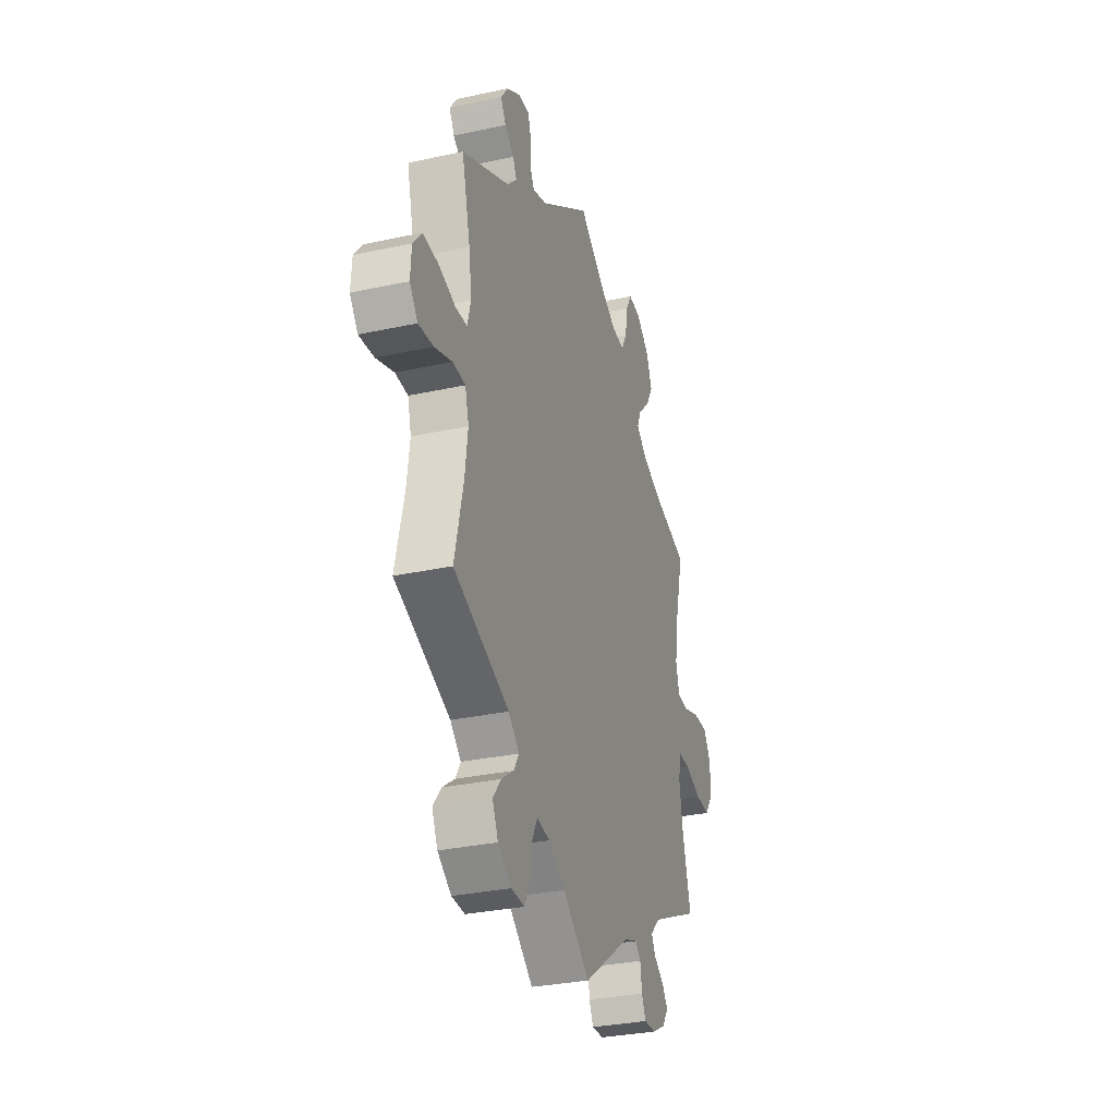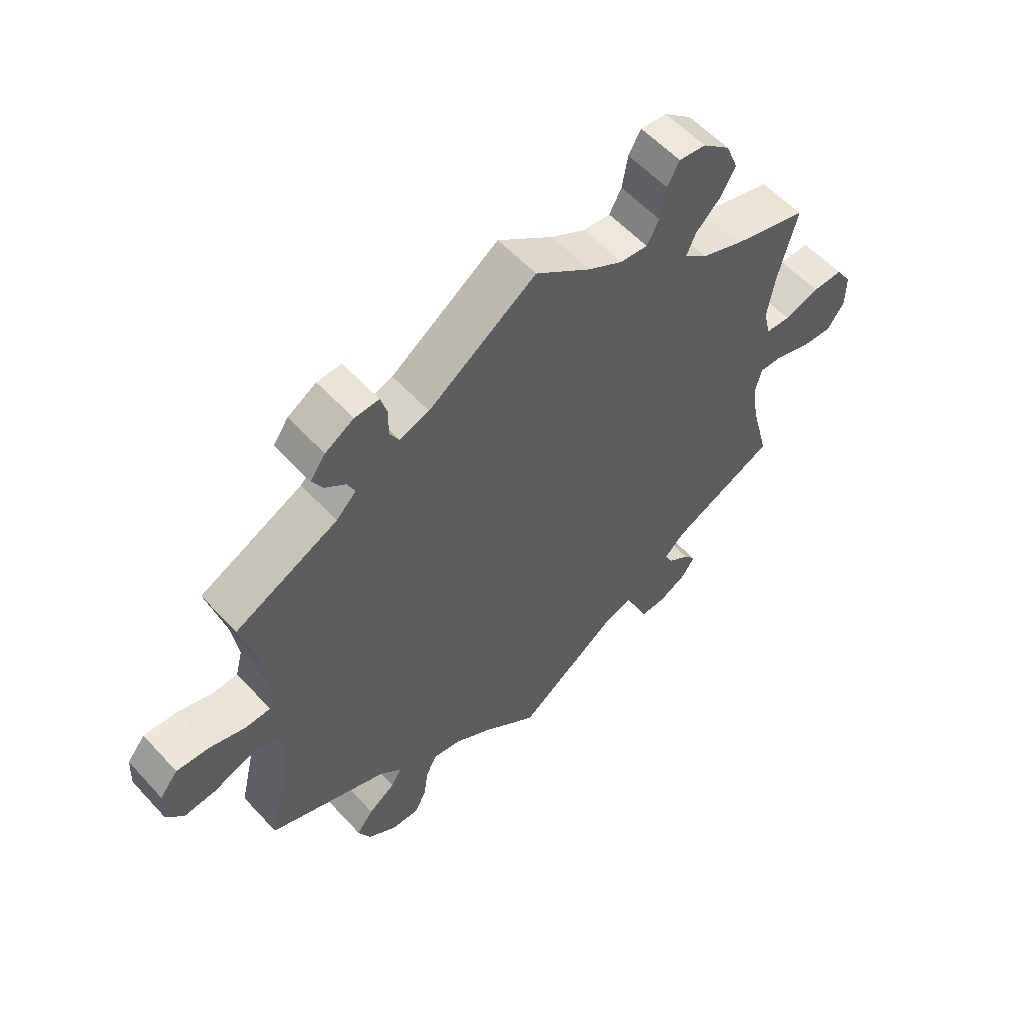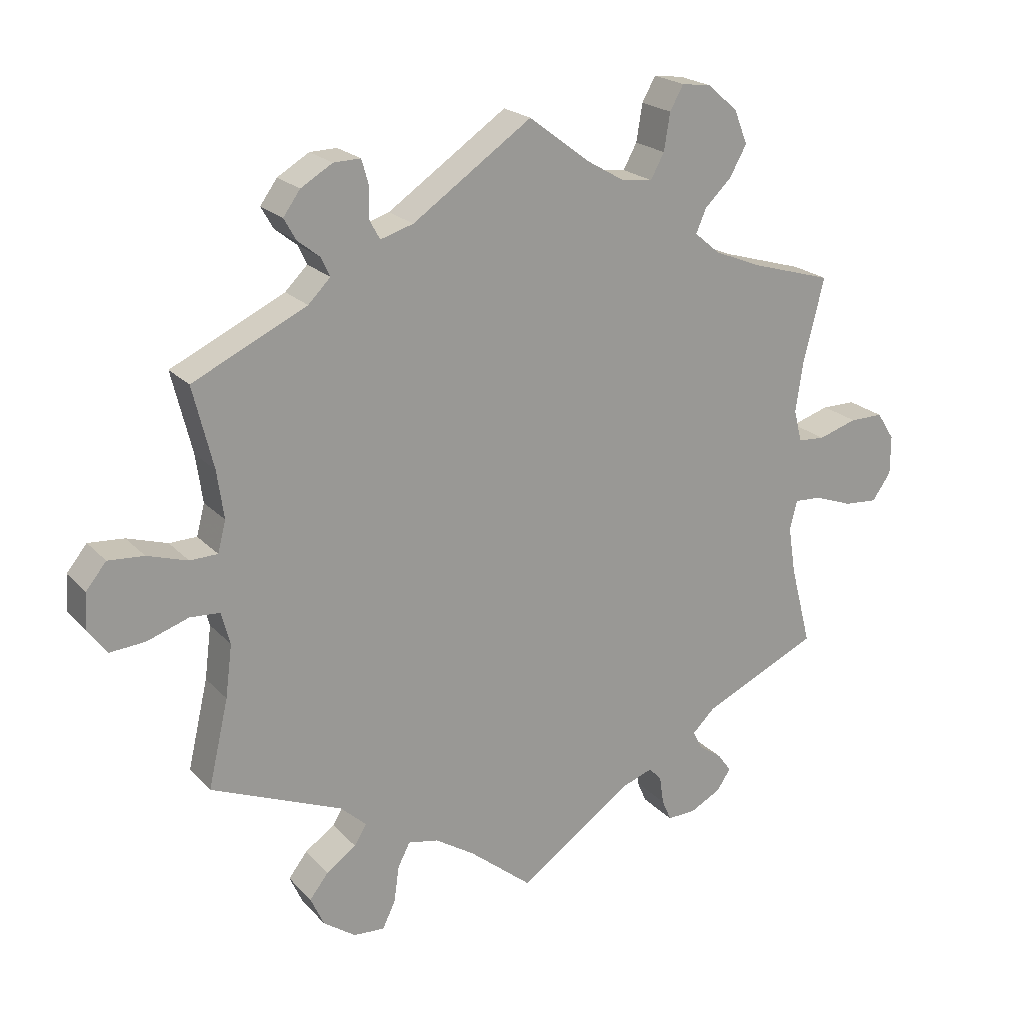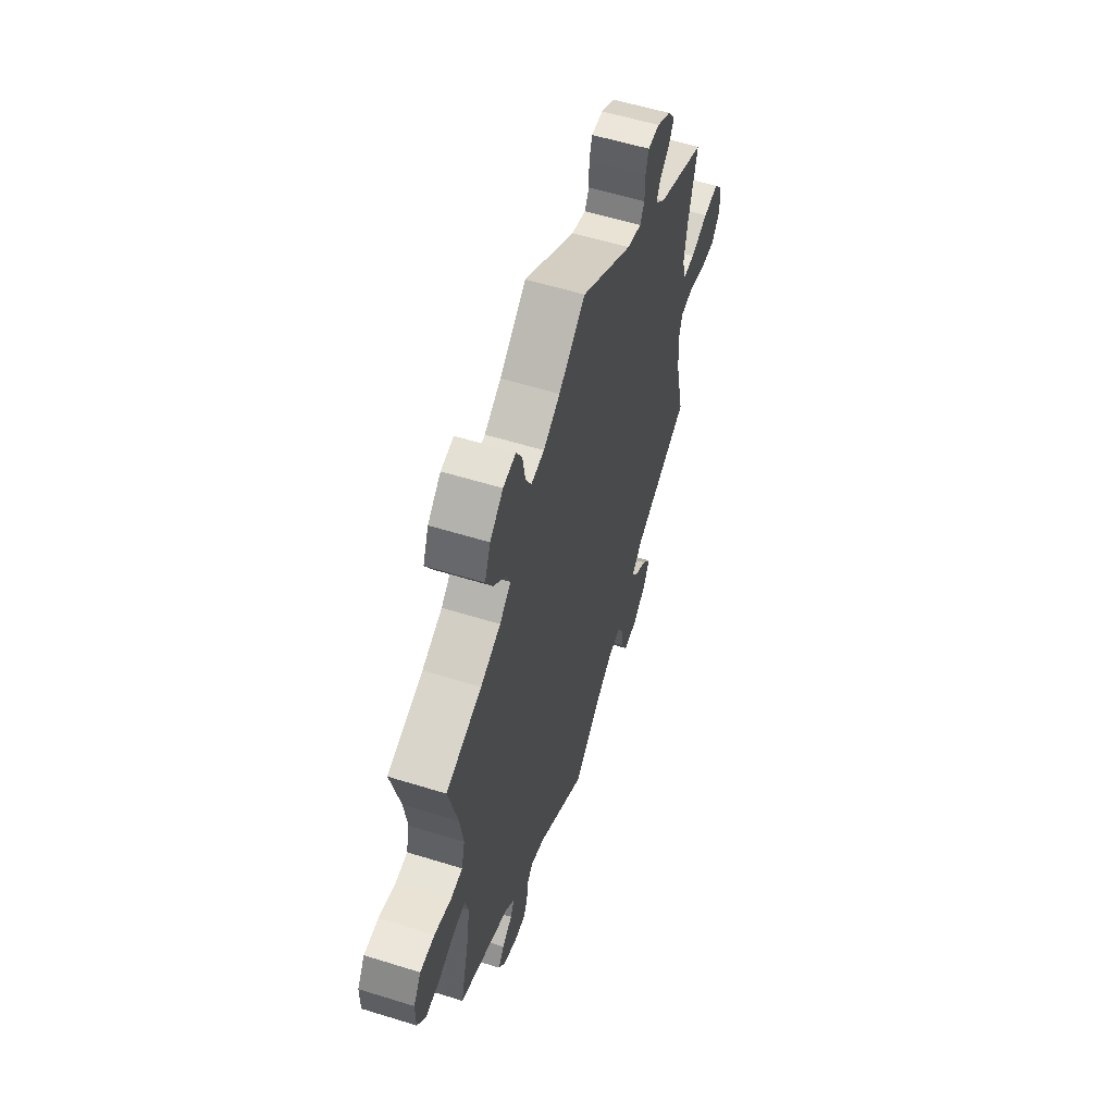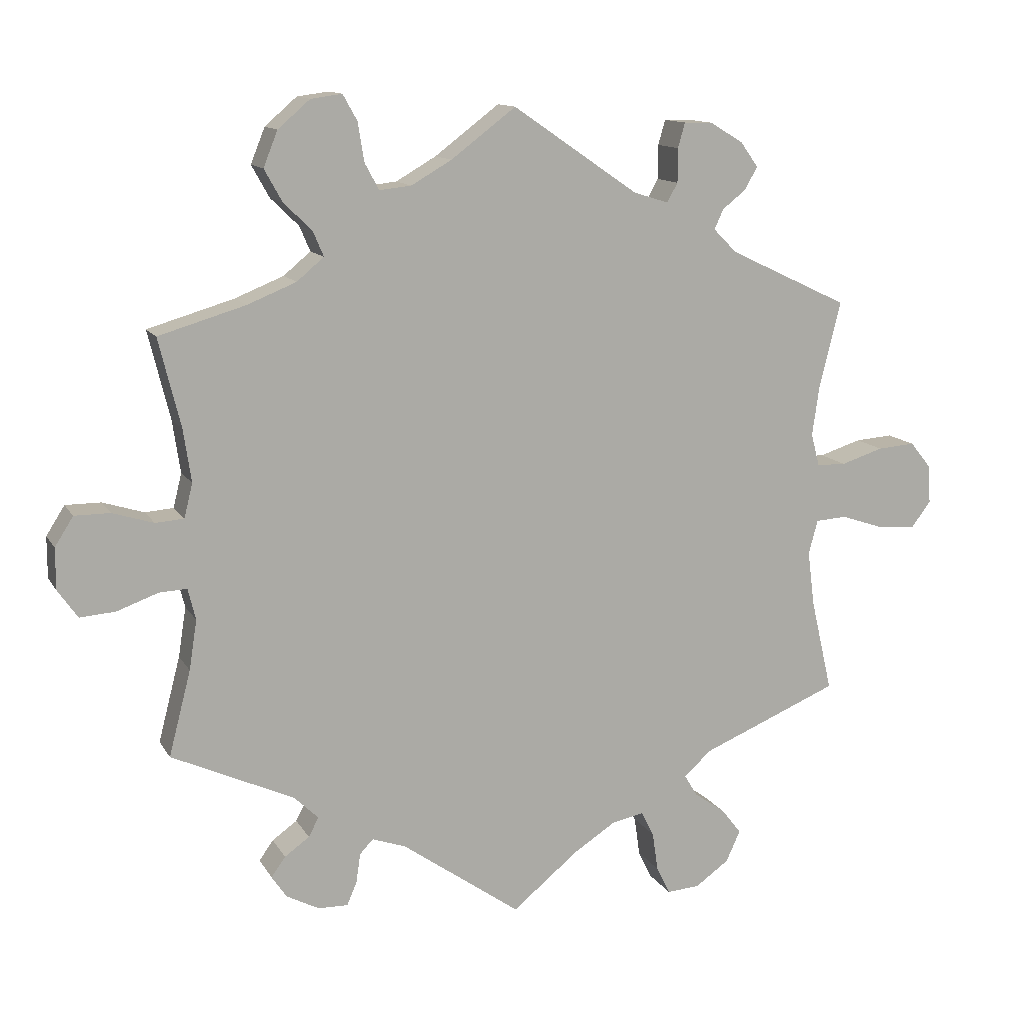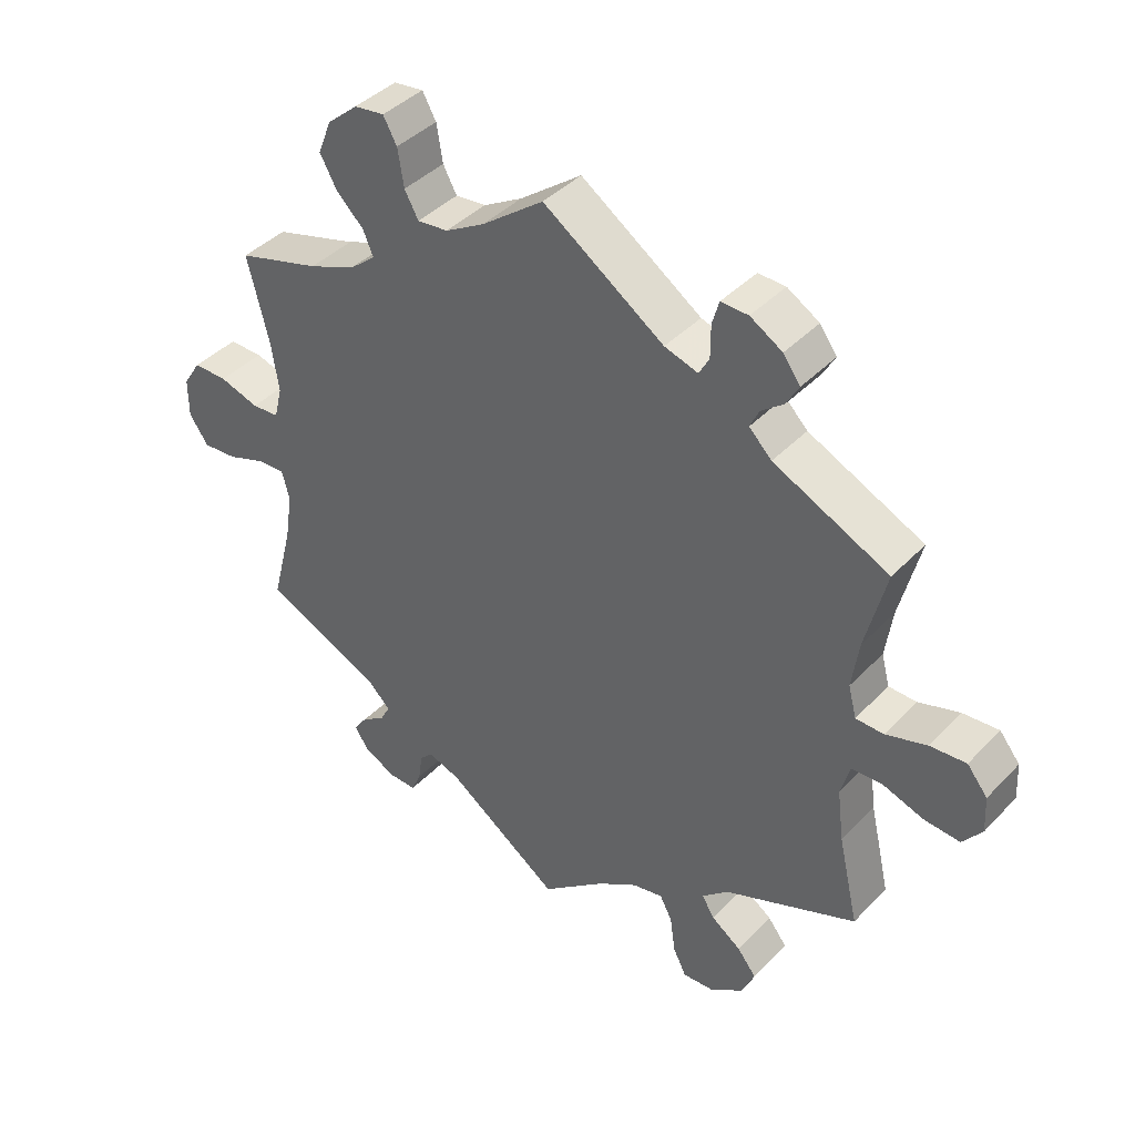
<metadata>
{"format":"obj","ext":"obj","renderer":"f3d","projection":"perspective","resolution":1024,"background":"white","views":[{"elev":-30.8,"azim":107.4,"up":"+Z"},{"elev":57.4,"azim":137.9,"up":"+Z"},{"elev":21.2,"azim":150.0,"up":"+Z"},{"elev":57.2,"azim":-72.1,"up":"+Z"},{"elev":12.5,"azim":-19.7,"up":"+Z"},{"elev":41.1,"azim":39.0,"up":"+Z"}]}
</metadata>
<code>
v -0.379 0.07 0.325
v -0.31 0.07 0.353
v -0.272 0.07 0.385
v -0.287 0.07 0.42
v -0.327 0.07 0.459
v -0.352 0.07 0.504
v -0.332 0.07 0.554
v -0.287 0.07 0.593
v -0.243 0.07 0.599
v -0.223 0.07 0.563
v -0.214 0.07 0.508
v -0.194 0.07 0.471
v -0.149 0.07 0.476
v -0.092 0.07 0.509
v -0.001 0.07 0.578
v 0.176 0.07 0.457
v 0.225 0.07 0.442
v 0.24 0.07 0.469
v 0.24 0.07 0.517
v 0.25 0.07 0.552
v 0.29 0.07 0.551
v 0.337 0.07 0.523
v 0.362 0.07 0.488
v 0.344 0.07 0.456
v 0.311 0.07 0.43
v 0.298 0.07 0.402
v 0.331 0.07 0.369
v 0.5 0.07 0.289
v 0.47 0.07 0.168
v 0.46 0.07 0.097
v 0.472 0.07 0.051
v 0.513 0.07 0.05
v 0.573 0.07 0.069
v 0.626 0.07 0.073
v 0.656 0.07 0.036
v 0.659 0.07 -0.018
v 0.631 0.07 -0.055
v 0.579 0.07 -0.051
v 0.517 0.07 -0.03
v 0.473 0.07 -0.033
v 0.46 0.07 -0.081
v 0.47 0.07 -0.159
v 0.5 0.07 -0.289
v 0.305 0.07 -0.37
v 0.267 0.07 -0.405
v 0.285 0.07 -0.435
v 0.329 0.07 -0.466
v 0.357 0.07 -0.502
v 0.337 0.07 -0.546
v 0.289 0.07 -0.58
v 0.243 0.07 -0.583
v 0.224 0.07 -0.544
v 0.216 0.07 -0.489
v 0.198 0.07 -0.454
v 0.153 0.07 -0.463
v 0.094 0.07 -0.501
v 0 0.07 -0.578
v -0.167 0.07 -0.46
v -0.215 0.07 -0.443
v -0.234 0.07 -0.463
v -0.24 0.07 -0.505
v -0.254 0.07 -0.537
v -0.296 0.07 -0.536
v -0.342 0.07 -0.512
v -0.363 0.07 -0.481
v -0.343 0.07 -0.453
v -0.308 0.07 -0.428
v -0.294 0.07 -0.401
v -0.328 0.07 -0.368
v -0.501 0.07 -0.289
v -0.47 0.07 -0.169
v -0.459 0.07 -0.099
v -0.47 0.07 -0.055
v -0.509 0.07 -0.057
v -0.567 0.07 -0.078
v -0.617 0.07 -0.082
v -0.645 0.07 -0.042
v -0.645 0.07 0.016
v -0.619 0.07 0.057
v -0.569 0.07 0.057
v -0.511 0.07 0.039
v -0.471 0.07 0.042
v -0.459 0.07 0.09
v -0.47 0.07 0.164
v -0.501 0.07 0.289
v -0.379 0 0.325
v -0.31 0 0.353
v -0.272 0 0.385
v -0.287 0 0.42
v -0.327 0 0.459
v -0.352 0 0.504
v -0.332 0 0.554
v -0.287 0 0.593
v -0.243 0 0.599
v -0.223 0 0.563
v -0.214 0 0.508
v -0.194 0 0.471
v -0.149 0 0.476
v -0.092 0 0.509
v -0.001 0 0.578
v 0.176 0 0.457
v 0.225 0 0.442
v 0.24 0 0.469
v 0.24 0 0.517
v 0.25 0 0.552
v 0.29 0 0.551
v 0.337 0 0.523
v 0.362 0 0.488
v 0.344 0 0.456
v 0.311 0 0.43
v 0.298 0 0.402
v 0.331 0 0.369
v 0.5 0 0.289
v 0.47 0 0.168
v 0.46 0 0.097
v 0.472 0 0.051
v 0.513 0 0.05
v 0.573 0 0.069
v 0.626 0 0.073
v 0.656 0 0.036
v 0.659 0 -0.018
v 0.631 0 -0.055
v 0.579 0 -0.051
v 0.517 0 -0.03
v 0.473 0 -0.033
v 0.46 0 -0.081
v 0.47 0 -0.159
v 0.5 0 -0.289
v 0.305 0 -0.37
v 0.267 0 -0.405
v 0.285 0 -0.435
v 0.329 0 -0.466
v 0.357 0 -0.502
v 0.337 0 -0.546
v 0.289 0 -0.58
v 0.243 0 -0.583
v 0.224 0 -0.544
v 0.216 0 -0.489
v 0.198 0 -0.454
v 0.153 0 -0.463
v 0.094 0 -0.501
v 0 0 -0.578
v -0.167 0 -0.46
v -0.215 0 -0.443
v -0.234 0 -0.463
v -0.24 0 -0.505
v -0.254 0 -0.537
v -0.296 0 -0.536
v -0.342 0 -0.512
v -0.363 0 -0.481
v -0.343 0 -0.453
v -0.308 0 -0.428
v -0.294 0 -0.401
v -0.328 0 -0.368
v -0.501 0 -0.289
v -0.47 0 -0.169
v -0.459 0 -0.099
v -0.47 0 -0.055
v -0.509 0 -0.057
v -0.567 0 -0.078
v -0.617 0 -0.082
v -0.645 0 -0.042
v -0.645 0 0.016
v -0.619 0 0.057
v -0.569 0 0.057
v -0.511 0 0.039
v -0.471 0 0.042
v -0.459 0 0.09
v -0.47 0 0.164
v -0.501 0 0.289
f 84 85 1
f 83 84 1 2
f 82 83 2 3
f 78 79 80 81
f 78 81 82
f 77 78 82
f 74 75 76 77
f 73 74 77 82
f 72 73 82 3
f 69 70 71
f 68 69 71 72
f 64 65 66 67
f 64 67 68
f 63 64 68
f 60 61 62 63
f 60 63 68
f 59 60 68 72
f 56 57 58
f 55 56 58 59
f 54 55 59 72
f 50 51 52 53
f 50 53 54
f 49 50 54
f 46 47 48 49
f 45 46 49 54
f 44 45 54 72
f 42 43 44 72
f 36 37 38 39
f 36 39 40
f 35 36 40
f 32 33 34 35
f 31 32 35 40
f 30 31 40 41
f 27 28 29
f 26 27 29 30
f 22 23 24 25
f 22 25 26
f 21 22 26
f 18 19 20 21
f 17 18 21 26
f 16 17 26 30
f 14 15 16 30
f 8 9 10 11
f 8 11 12
f 7 8 12
f 4 5 6 7
f 3 4 7 12
f 41 42 72 3
f 13 14 30 41
f 3 12 13 41
f 86 170 169
f 87 86 169 168
f 88 87 168 167
f 166 165 164 163
f 167 166 163
f 167 163 162
f 162 161 160 159
f 167 162 159 158
f 88 167 158 157
f 156 155 154
f 157 156 154 153
f 152 151 150 149
f 153 152 149
f 153 149 148
f 148 147 146 145
f 153 148 145
f 157 153 145 144
f 143 142 141
f 144 143 141 140
f 157 144 140 139
f 138 137 136 135
f 139 138 135
f 139 135 134
f 134 133 132 131
f 139 134 131 130
f 157 139 130 129
f 157 129 128 127
f 124 123 122 121
f 125 124 121
f 125 121 120
f 120 119 118 117
f 125 120 117 116
f 126 125 116 115
f 114 113 112
f 115 114 112 111
f 110 109 108 107
f 111 110 107
f 111 107 106
f 106 105 104 103
f 111 106 103 102
f 115 111 102 101
f 115 101 100 99
f 96 95 94 93
f 97 96 93
f 97 93 92
f 92 91 90 89
f 97 92 89 88
f 88 157 127 126
f 126 115 99 98
f 126 98 97 88
f 1 86 87 2
f 2 87 88 3
f 3 88 89 4
f 4 89 90 5
f 5 90 91 6
f 6 91 92 7
f 7 92 93 8
f 8 93 94 9
f 9 94 95 10
f 10 95 96 11
f 11 96 97 12
f 12 97 98 13
f 13 98 99 14
f 14 99 100 15
f 15 100 101 16
f 16 101 102 17
f 17 102 103 18
f 18 103 104 19
f 19 104 105 20
f 20 105 106 21
f 21 106 107 22
f 22 107 108 23
f 23 108 109 24
f 24 109 110 25
f 25 110 111 26
f 26 111 112 27
f 27 112 113 28
f 28 113 114 29
f 29 114 115 30
f 30 115 116 31
f 31 116 117 32
f 32 117 118 33
f 33 118 119 34
f 34 119 120 35
f 35 120 121 36
f 36 121 122 37
f 37 122 123 38
f 38 123 124 39
f 39 124 125 40
f 40 125 126 41
f 41 126 127 42
f 42 127 128 43
f 43 128 129 44
f 44 129 130 45
f 45 130 131 46
f 46 131 132 47
f 47 132 133 48
f 48 133 134 49
f 49 134 135 50
f 50 135 136 51
f 51 136 137 52
f 52 137 138 53
f 53 138 139 54
f 54 139 140 55
f 55 140 141 56
f 56 141 142 57
f 57 142 143 58
f 58 143 144 59
f 59 144 145 60
f 60 145 146 61
f 61 146 147 62
f 62 147 148 63
f 63 148 149 64
f 64 149 150 65
f 65 150 151 66
f 66 151 152 67
f 67 152 153 68
f 68 153 154 69
f 69 154 155 70
f 70 155 156 71
f 71 156 157 72
f 72 157 158 73
f 73 158 159 74
f 74 159 160 75
f 75 160 161 76
f 76 161 162 77
f 77 162 163 78
f 78 163 164 79
f 79 164 165 80
f 80 165 166 81
f 81 166 167 82
f 82 167 168 83
f 83 168 169 84
f 84 169 170 85
f 85 170 86 1

</code>
